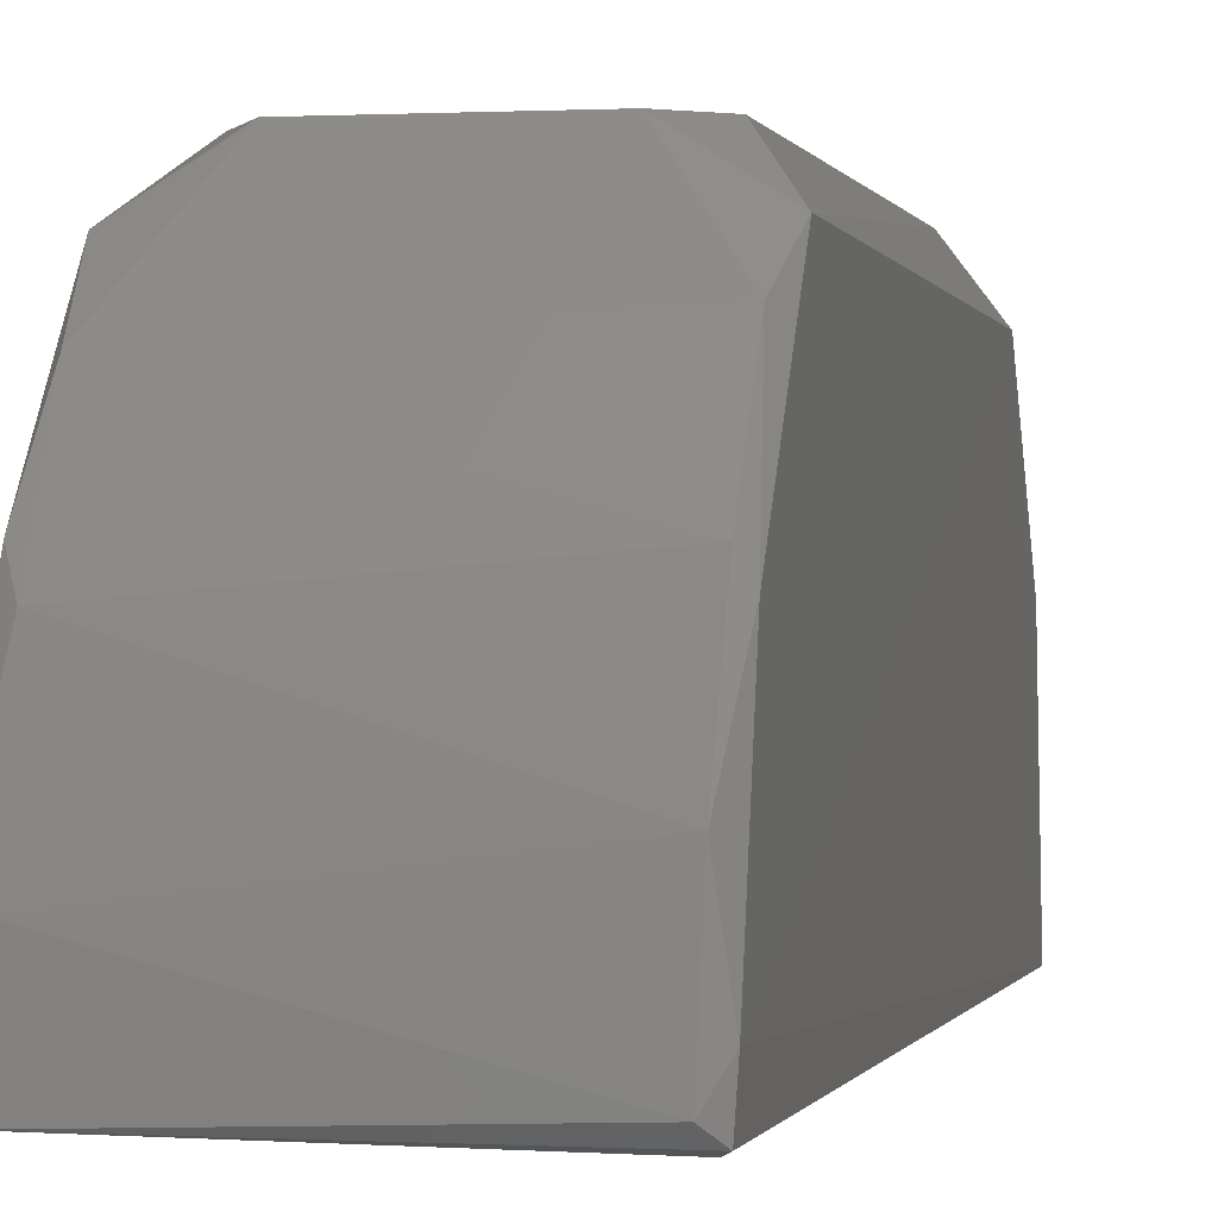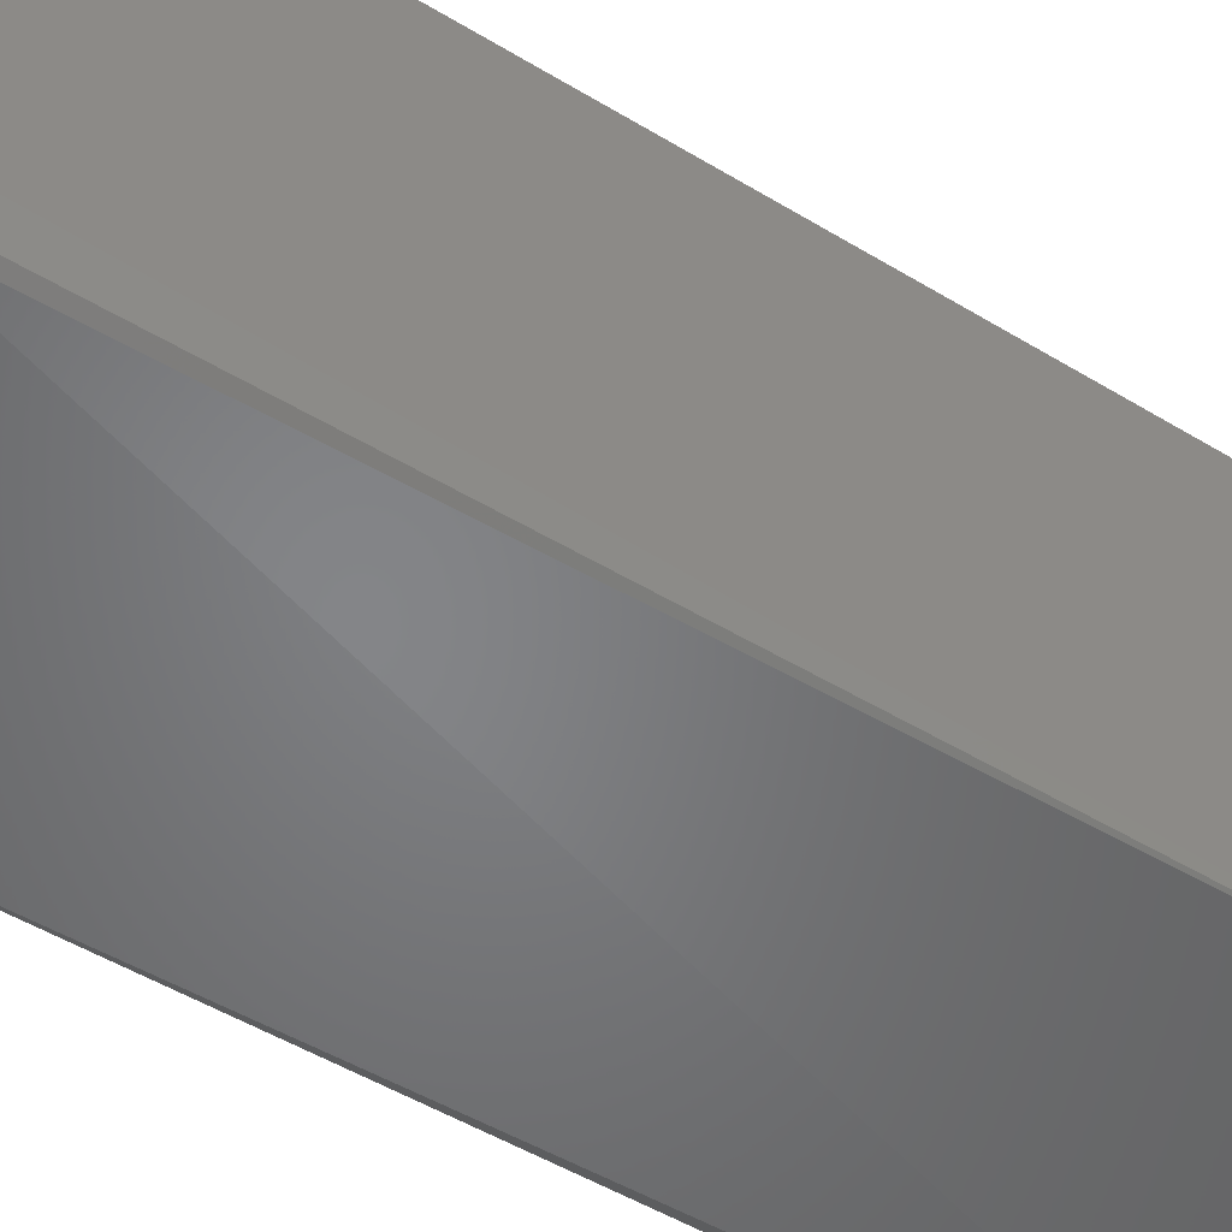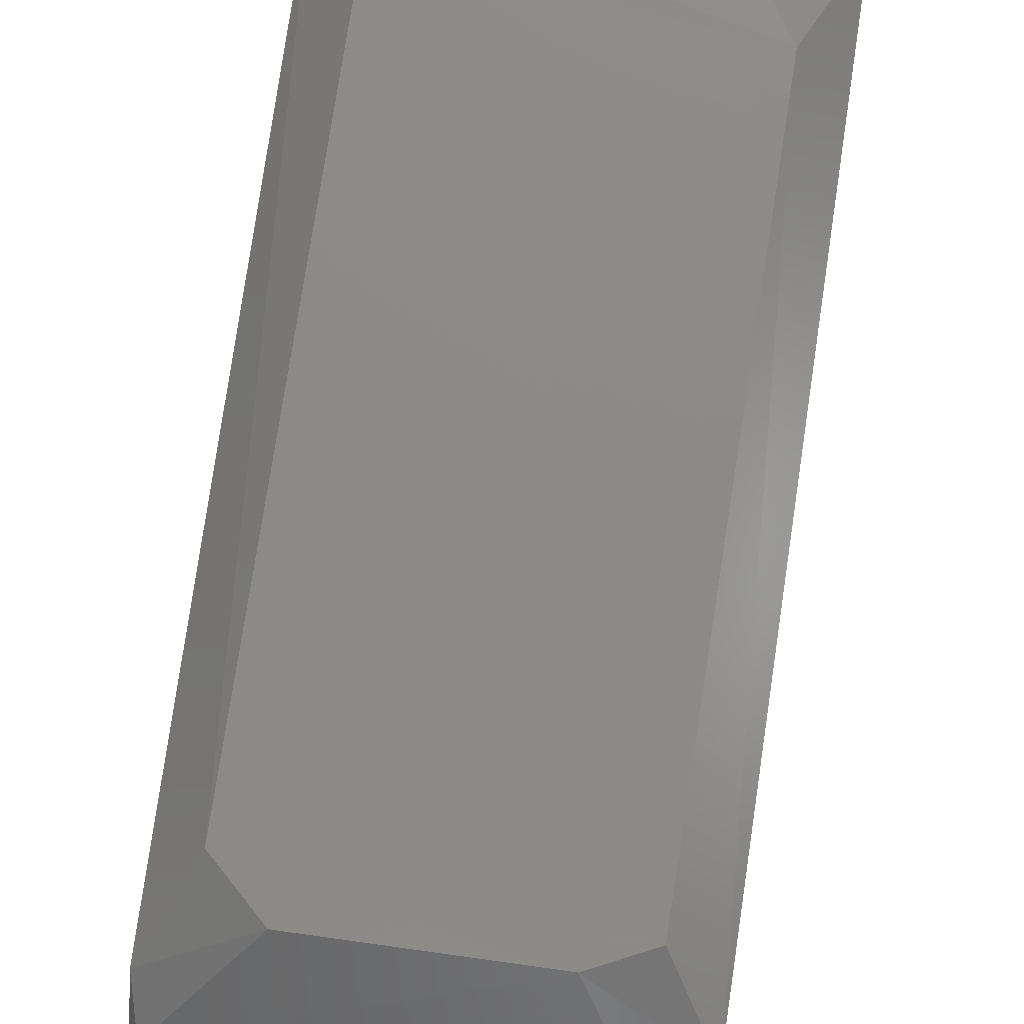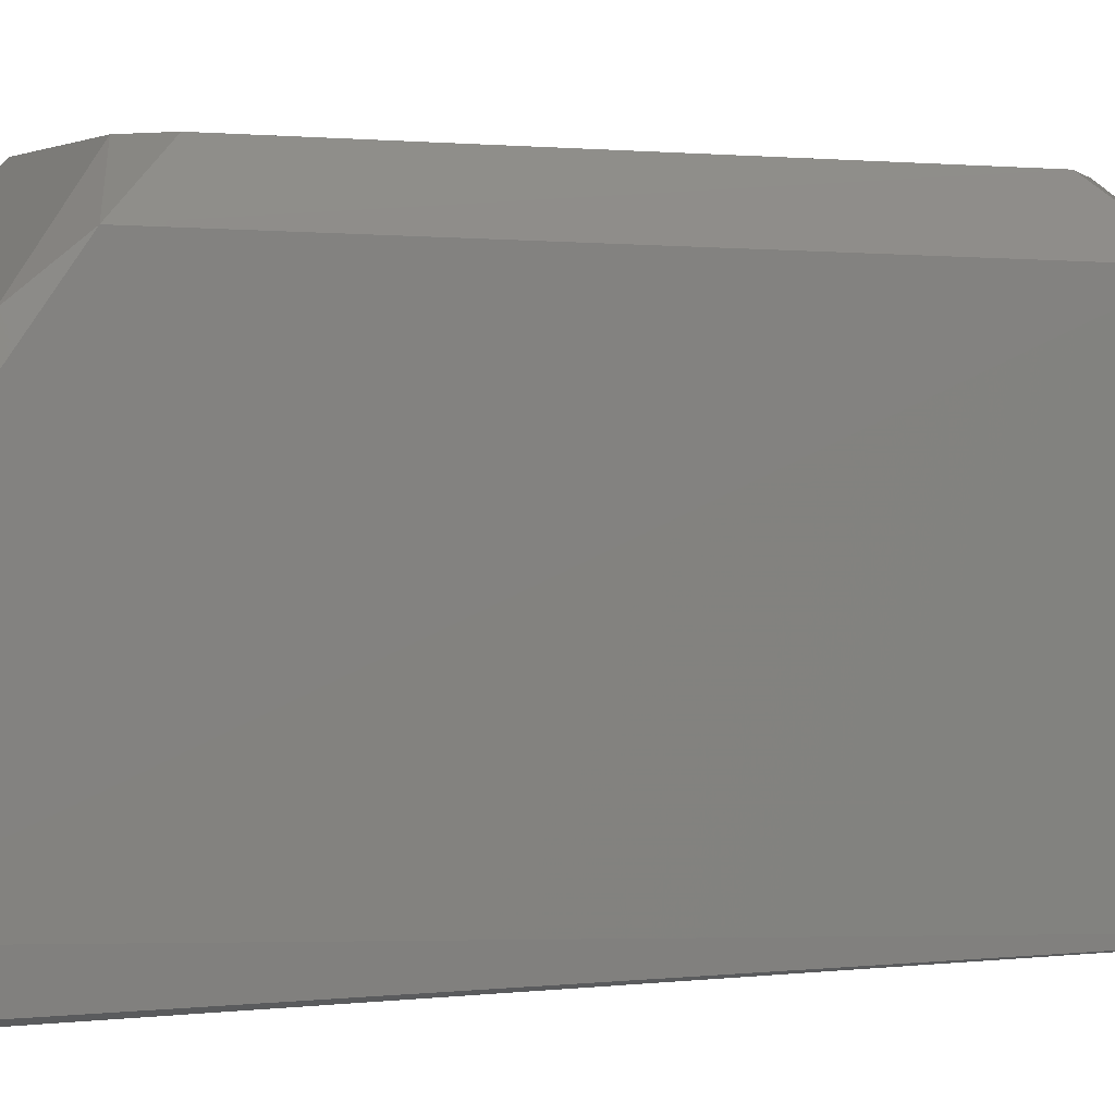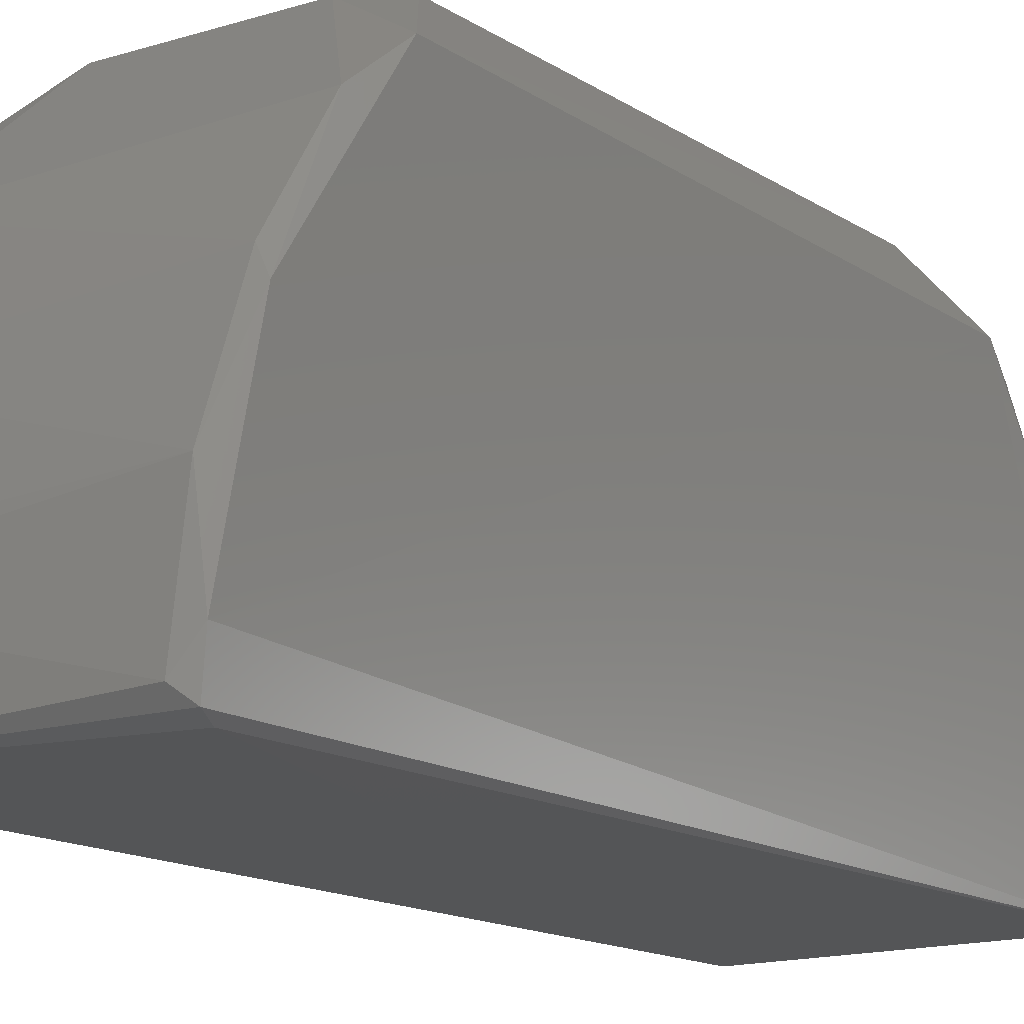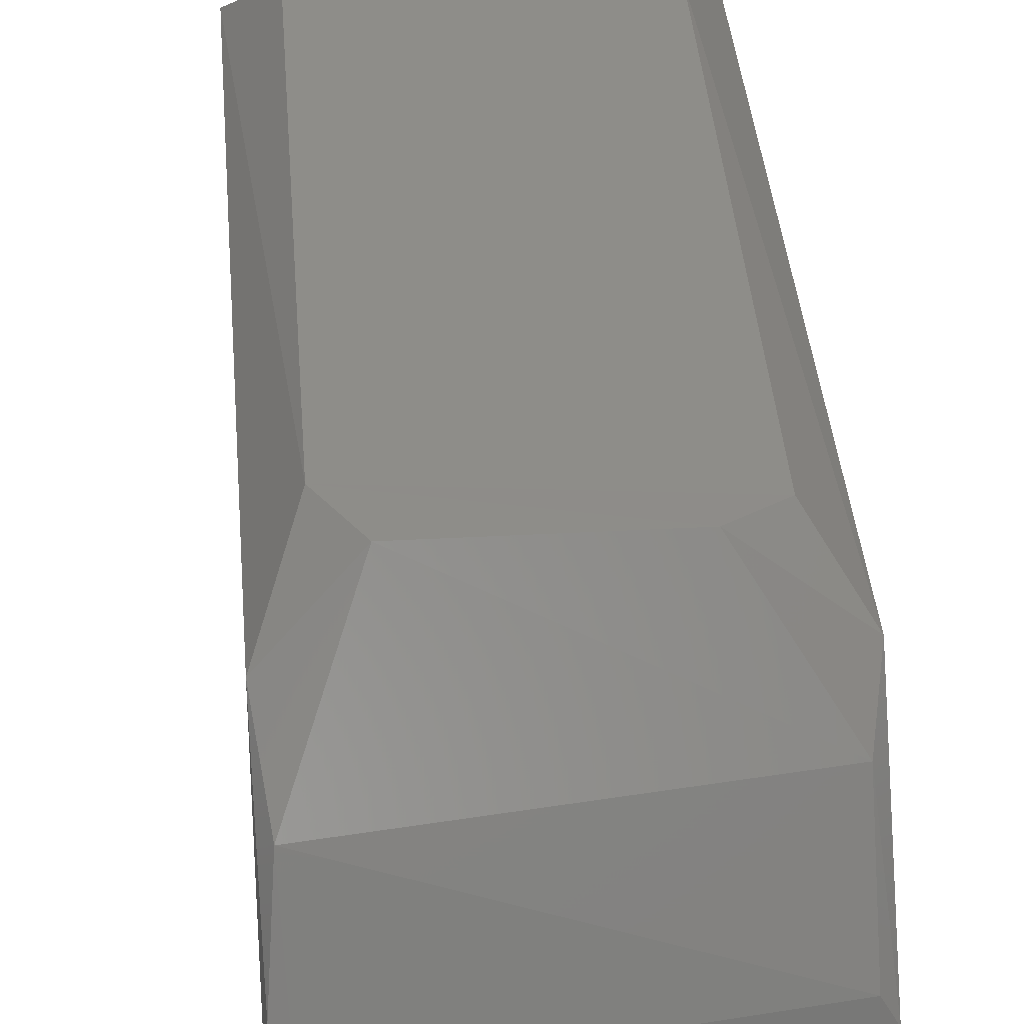
<metadata>
{"format":"stl","ext":"stl","renderer":"f3d","projection":"perspective","resolution":1024,"background":"white","views":[{"elev":-0.3,"azim":13.1,"up":"+Z"},{"elev":-52.0,"azim":57.1,"up":"+Z"},{"elev":77.0,"azim":-171.7,"up":"+Z"},{"elev":1.4,"azim":65.0,"up":"+Z"},{"elev":-14.1,"azim":35.0,"up":"+Z"},{"elev":39.2,"azim":-4.8,"up":"+Z"}]}
</metadata>
<code>
# stl→obj: 40 verts, 76 faces
v -0.01574 -0.04732 -0.02096
v -0.01596 -0.04458 -0.004501
v -0.01581 -0.03166 0.01637
v -0.01575 0.03199 0.01621
v -0.01589 0.04433 -0.00294
v -0.01604 0.04523 -0.02067
v 0.01212 -0.02579 0.02132
v 0.01604 -0.03126 0.01645
v 0.01259 0.02503 0.02105
v 0.01603 0.0313 0.01581
v 0.01497 0.04719 -0.01151
v -0.0152 0.04722 -0.01111
v -0.01486 0.04338 0.000987
v 0.01484 0.04174 0.00401
v 0.008666 0.02871 0.02095
v -0.01236 -0.0231 0.02154
v -0.01189 0.02656 0.02112
v -0.009274 -0.02791 0.02154
v -0.01461 0.04696 -0.0213
v 0.01576 0.04654 -0.02104
v 0.01494 -0.04485 -0.02151
v -0.01484 -0.03771 0.01065
v -0.01443 -0.0438 -7.698e-05
v 0.01493 -0.04256 0.002448
v -0.01443 -0.04733 -0.01244
v 0.01451 -0.04789 -0.0198
v 0.01478 -0.04661 -0.008791
v 0.01611 -0.04688 -0.01697
v 0.01584 -0.04694 -0.02098
v 0.01521 0.03503 0.01363
v 0.01503 0.04782 -0.02072
v -0.01545 0.04807 -0.01967
v 0.008033 -0.02806 0.02142
v -0.01501 0.03829 0.009739
v 0.01496 -0.03606 0.01241
v -0.007608 0.02862 0.02117
v 0.01608 -0.04276 0.00028
v 0.01596 0.04223 0.000693
v -0.01575 -0.04681 -0.01049
v -0.01566 -0.04214 0.002712
f 1 2 3
f 1 3 4
f 1 4 5
f 1 5 6
f 7 8 9
f 10 9 8
f 11 12 13
f 11 13 14
f 15 9 10
f 16 17 4
f 16 4 3
f 16 3 18
f 19 20 21
f 19 21 1
f 22 23 24
f 22 18 3
f 25 1 26
f 27 24 23
f 27 25 26
f 27 26 28
f 29 21 20
f 29 20 28
f 29 28 26
f 29 26 1
f 29 1 21
f 30 15 10
f 31 32 12
f 31 12 11
f 31 11 20
f 31 20 19
f 31 19 32
f 33 8 7
f 16 18 33
f 16 33 7
f 16 7 9
f 34 30 14
f 34 14 13
f 35 8 33
f 35 33 18
f 35 18 22
f 35 22 24
f 9 15 36
f 9 36 17
f 9 17 16
f 36 15 30
f 36 30 34
f 36 34 4
f 36 4 17
f 6 32 19
f 6 19 1
f 10 8 37
f 10 37 28
f 10 28 20
f 10 20 38
f 38 20 11
f 38 11 14
f 38 14 30
f 38 30 10
f 37 24 27
f 37 27 28
f 37 8 35
f 37 35 24
f 5 13 12
f 5 12 32
f 5 32 6
f 5 4 34
f 5 34 13
f 39 25 27
f 39 27 23
f 39 23 40
f 39 40 2
f 39 2 1
f 39 1 25
f 40 22 3
f 40 3 2
f 40 23 22

</code>
